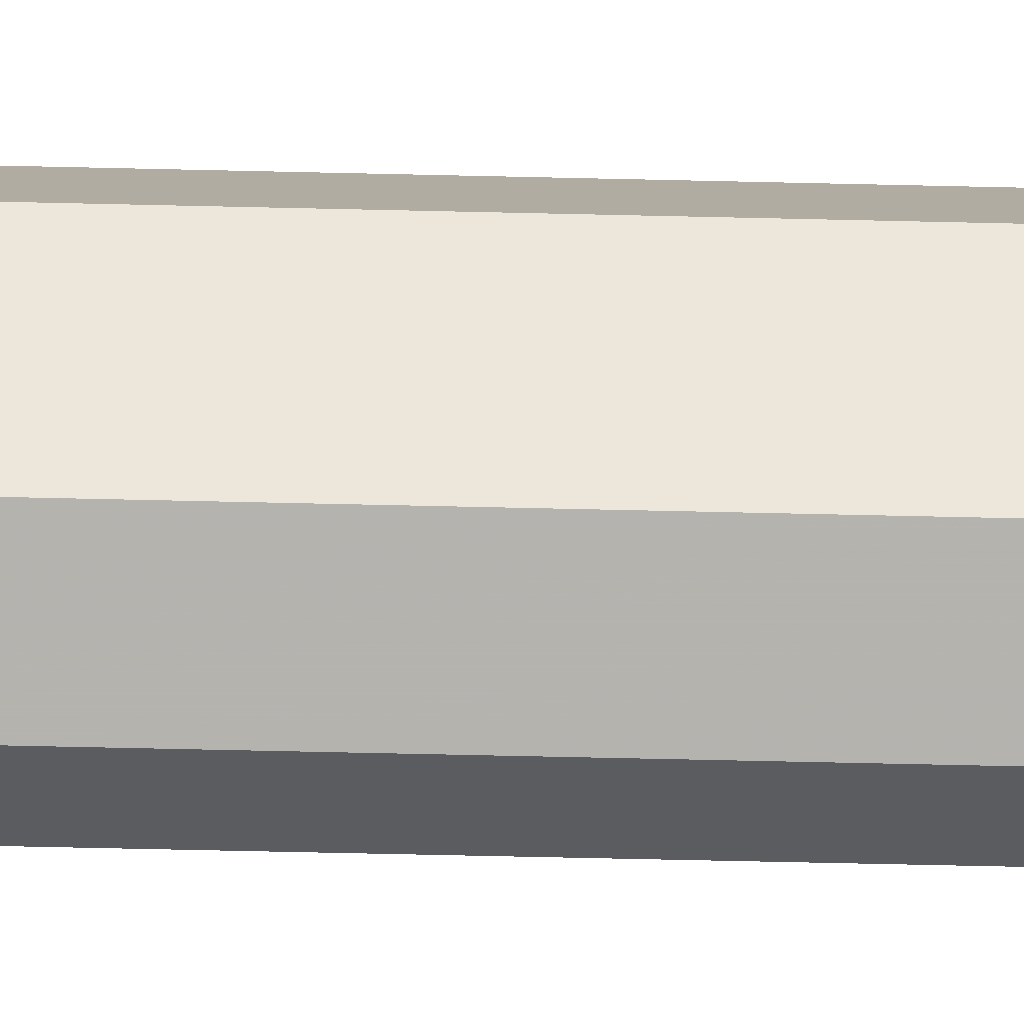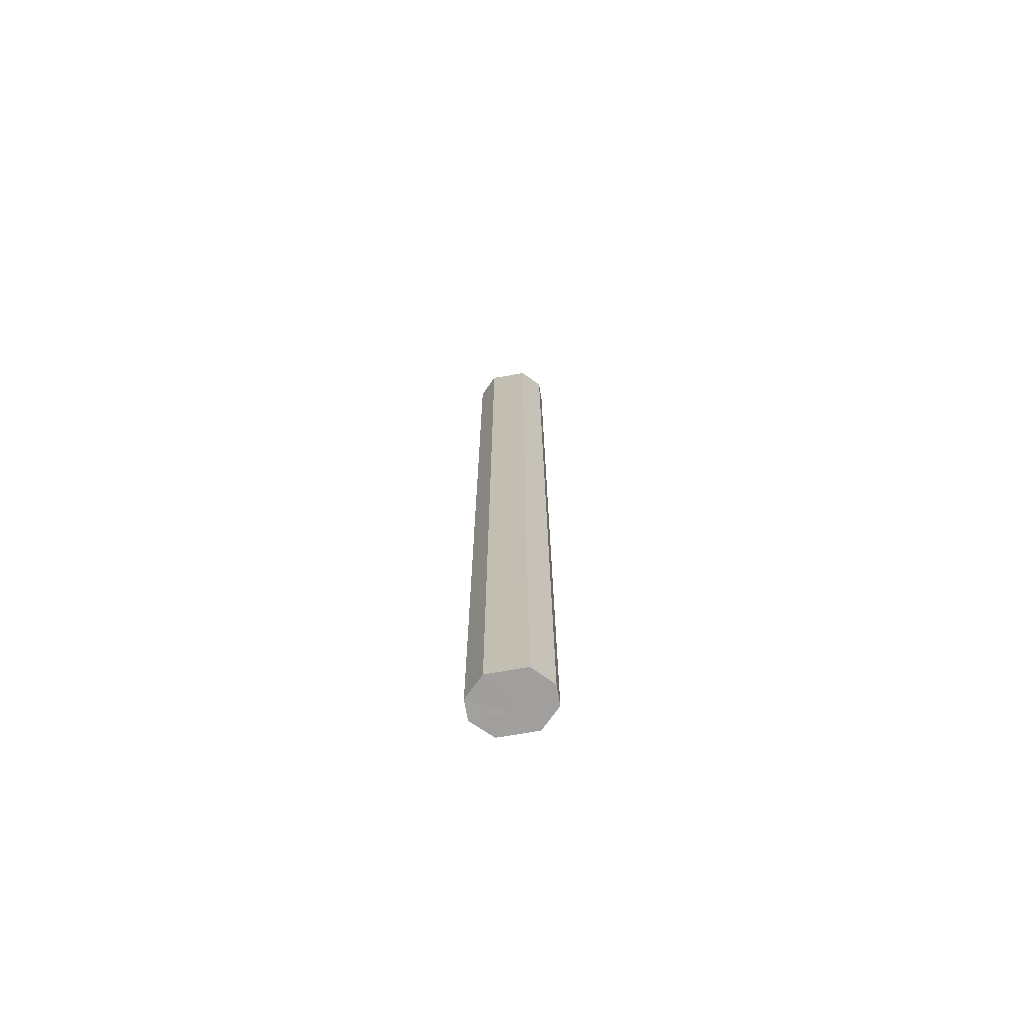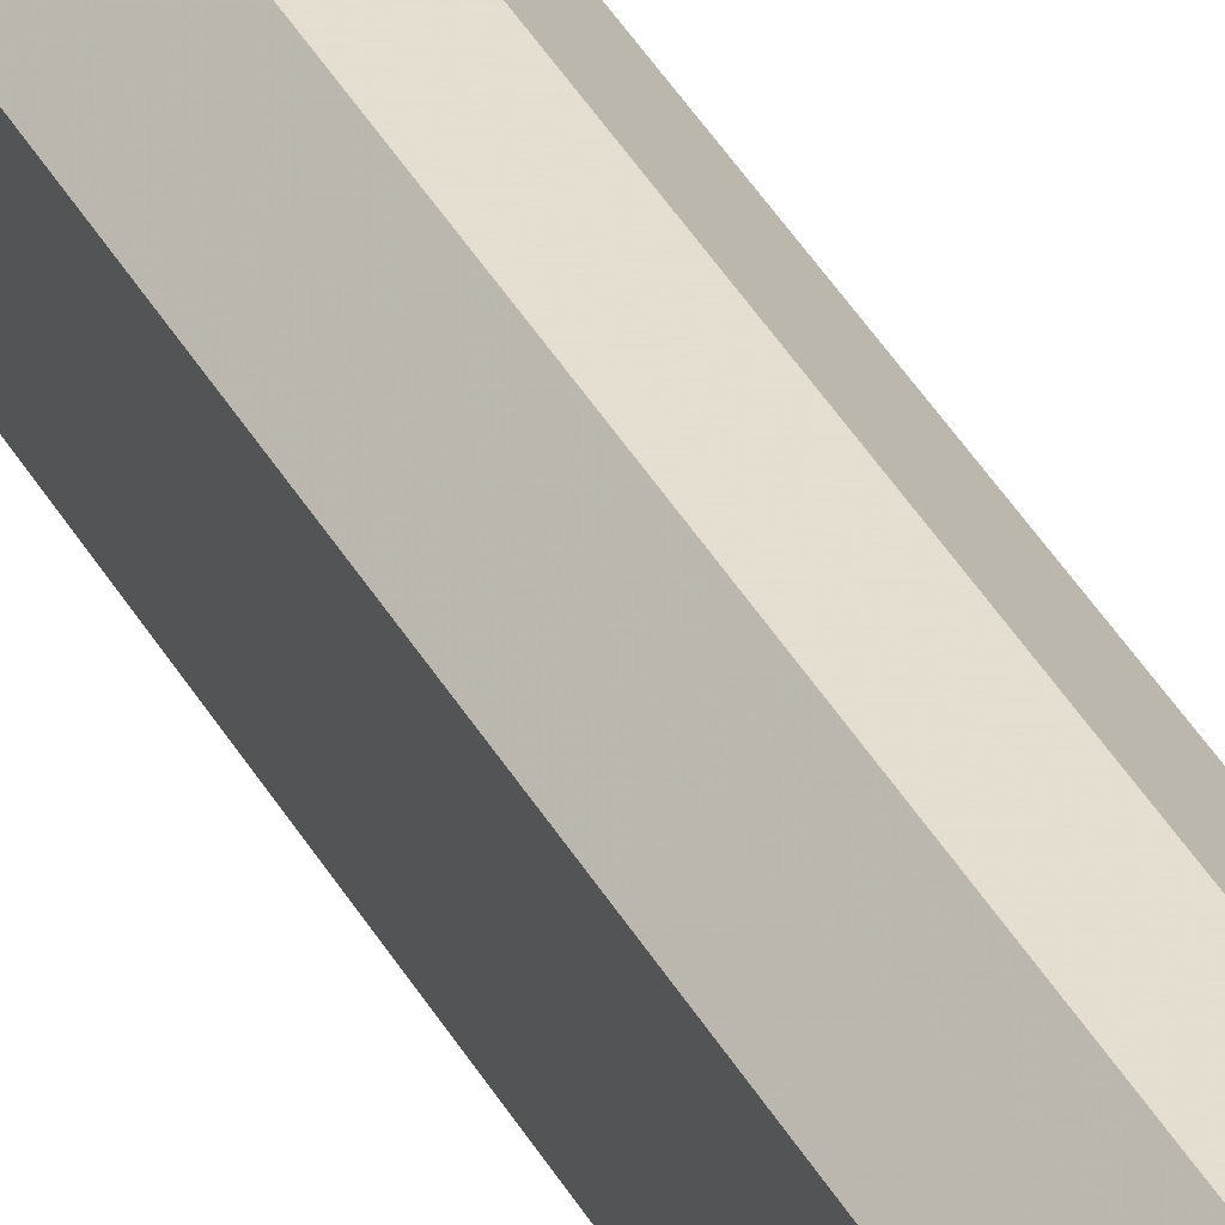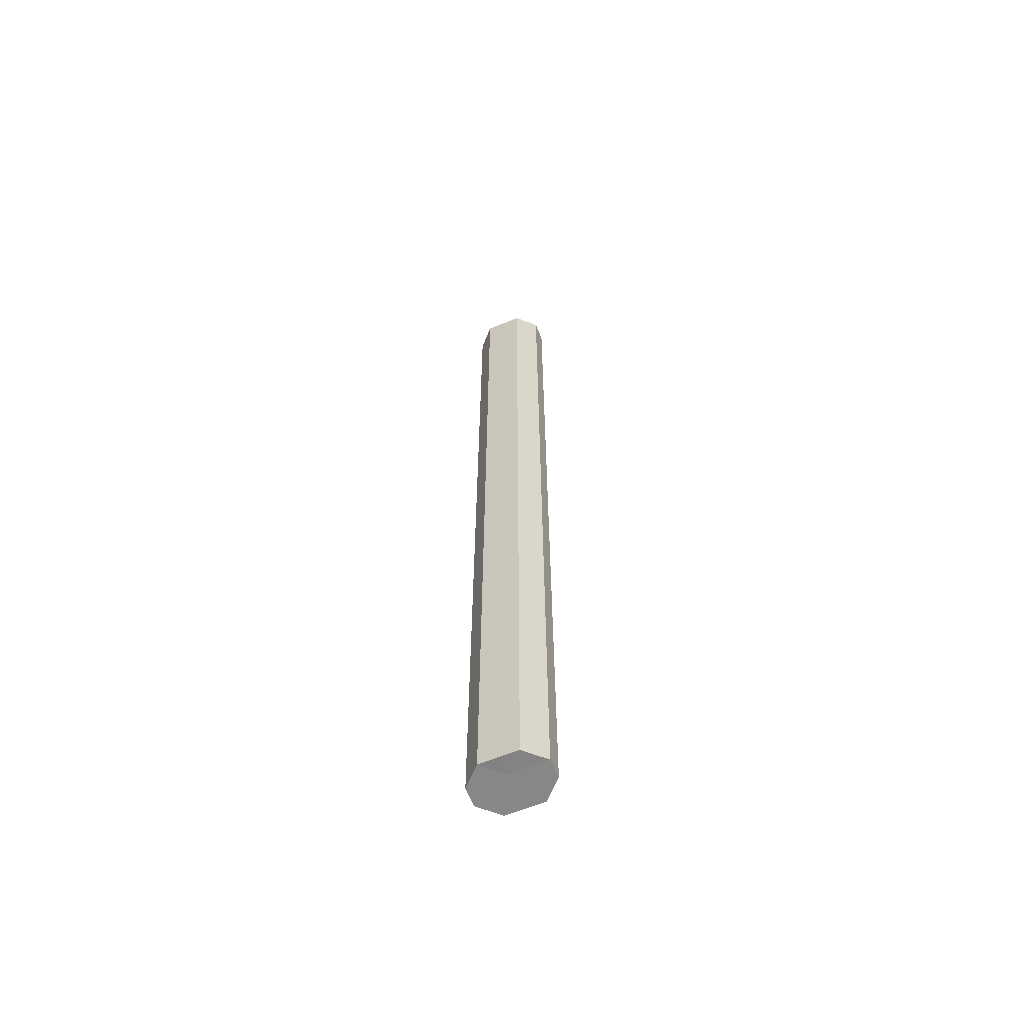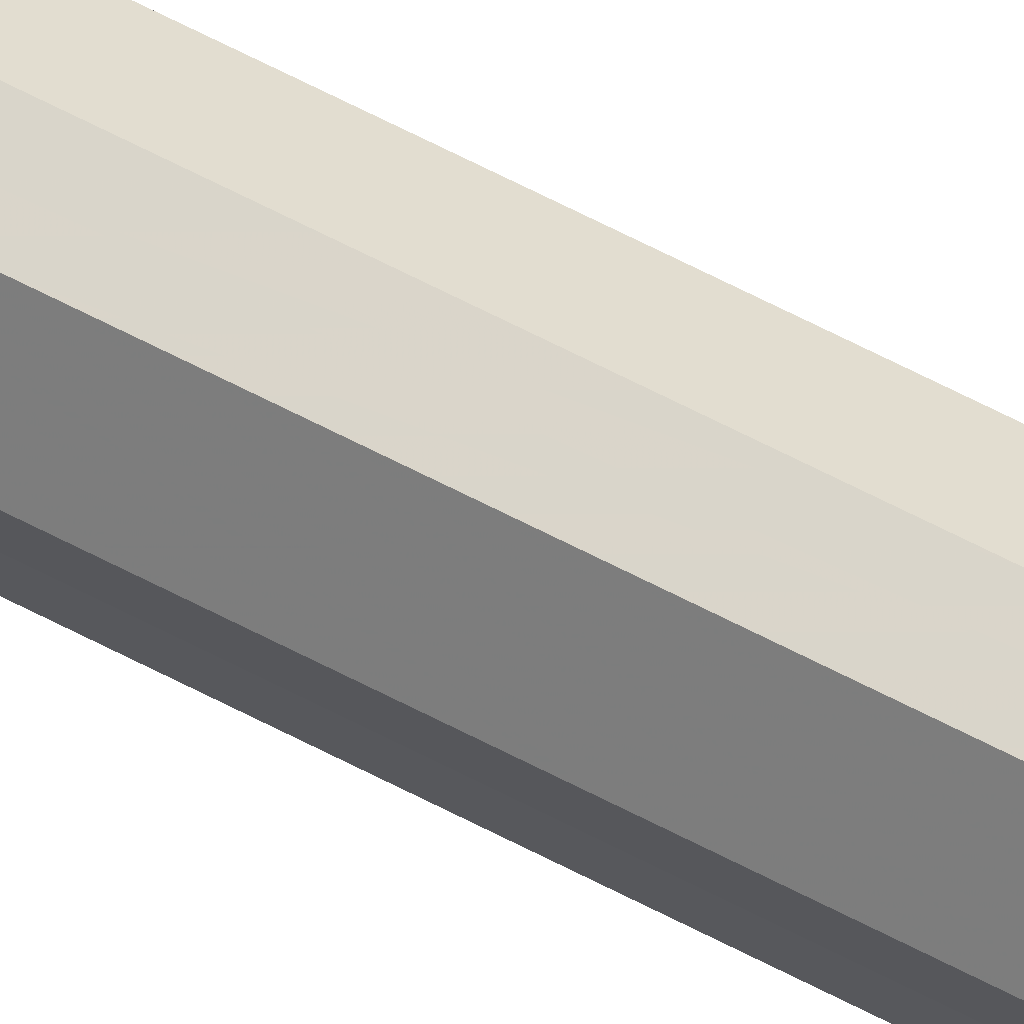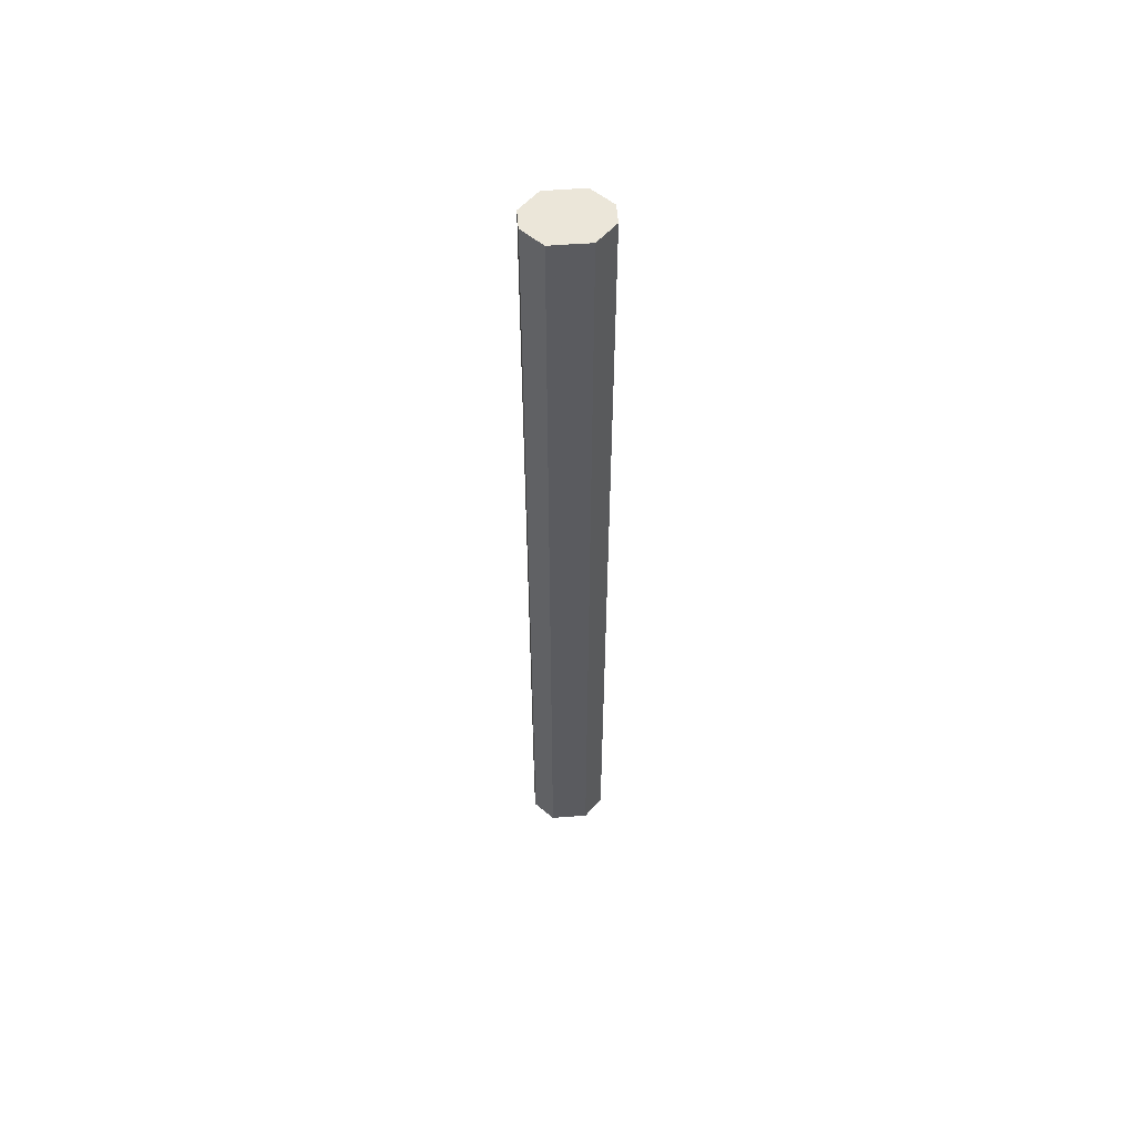
<metadata>
{"format":"obj","ext":"obj","renderer":"f3d","projection":"perspective","resolution":1024,"background":"white","views":[{"elev":-34.7,"azim":87.9,"up":"+Y"},{"elev":-71.3,"azim":100.0,"up":"+Z"},{"elev":36.6,"azim":-25.0,"up":"+Y"},{"elev":-62.3,"azim":-67.1,"up":"+Z"},{"elev":75.0,"azim":116.3,"up":"+Y"},{"elev":56.4,"azim":-94.5,"up":"+Z"}]}
</metadata>
<code>
o 14120
v 2199 1868 7.095
v 2199 1868 7.095
v 2199 1868 6.589
v 2199 1868 7.095
v 2199 1868 6.589
v 2199 1868 7.095
v 2199 1868 6.589
v 2199 1868 7.095
v 2199 1868 6.589
v 2199 1868 7.095
v 2199 1868 6.589
v 2199 1868 7.095
v 2199 1868 6.589
v 2199 1868 7.095
v 2199 1868 6.589
v 2199 1868 7.095
v 2199 1868 6.589
v 2199 1868 7.095
v 2199 1868 6.589
v 2199 1868 6.589
v 2199 1868 6.589
v 2199 1868 7.095
v 2199 1868 6.589
v 2199 1868 7.095
v 2199 1868 6.589
v 2199 1868 6.589
v 2199 1868 7.095
v 2199 1868 6.589
v 2199 1868 7.095
v 2199 1868 7.095
v 2199 1868 6.589
v 2199 1868 6.589
v 2199 1868 7.095
v 2199 1868 6.589
v 2199 1868 7.095
v 2199 1868 7.095
v 2199 1868 6.589
v 2199 1868 6.589
v 2199 1868 7.095
v 2199 1868 7.095
v 2199 1868 7.095
v 2199 1868 7.095
v 2199 1868 7.095
v 2199 1868 7.095
v 2199 1868 7.095
v 2199 1868 7.095
v 2199 1868 7.095
v 2199 1868 7.095
v 2199 1868 7.095
v 2199 1868 7.095
v 2199 1868 7.095
v 2199 1868 6.589
v 2199 1868 6.589
v 2199 1868 6.589
v 2199 1868 6.589
v 2199 1868 6.589
v 2199 1868 6.589
v 2199 1868 6.589
v 2199 1868 6.589
v 2199 1868 6.589
v 2199 1868 6.589
v 2199 1868 6.589
f 1 2 3
f 2 4 5
f 6 1 7
f 4 8 9
f 10 6 11
f 8 12 13
f 14 10 15
f 12 16 17
f 18 14 19
f 16 18 20
f 21 22 23
f 23 24 25
f 26 27 21
f 28 29 26
f 25 30 31
f 32 33 28
f 34 35 32
f 31 36 37
f 38 39 34
f 37 40 38
f 41 42 43
f 41 44 42
f 41 43 45
f 41 46 44
f 41 45 47
f 41 48 46
f 41 47 49
f 41 50 48
f 41 49 51
f 41 51 50
f 52 53 54
f 52 55 53
f 52 54 56
f 52 57 55
f 52 56 58
f 52 59 57
f 52 58 60
f 52 61 59
f 52 60 62
f 52 62 61

</code>
